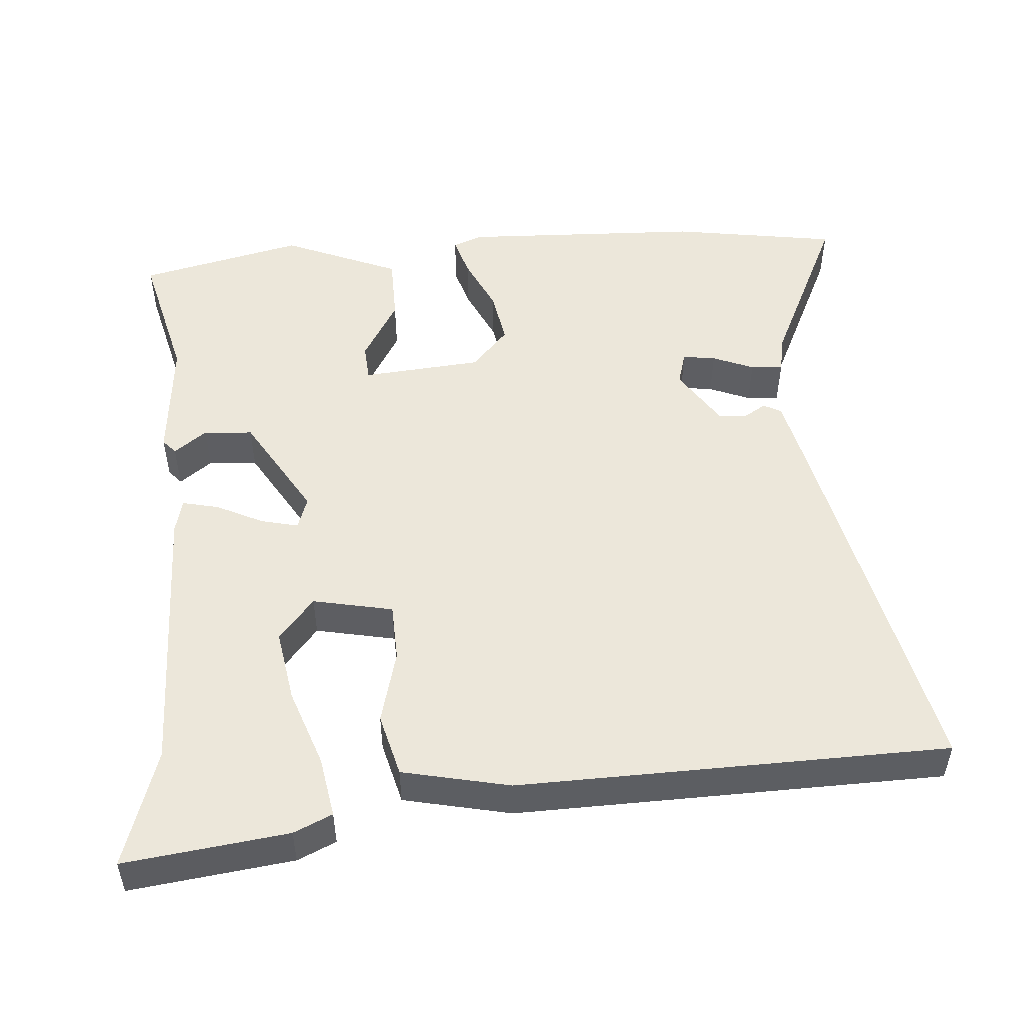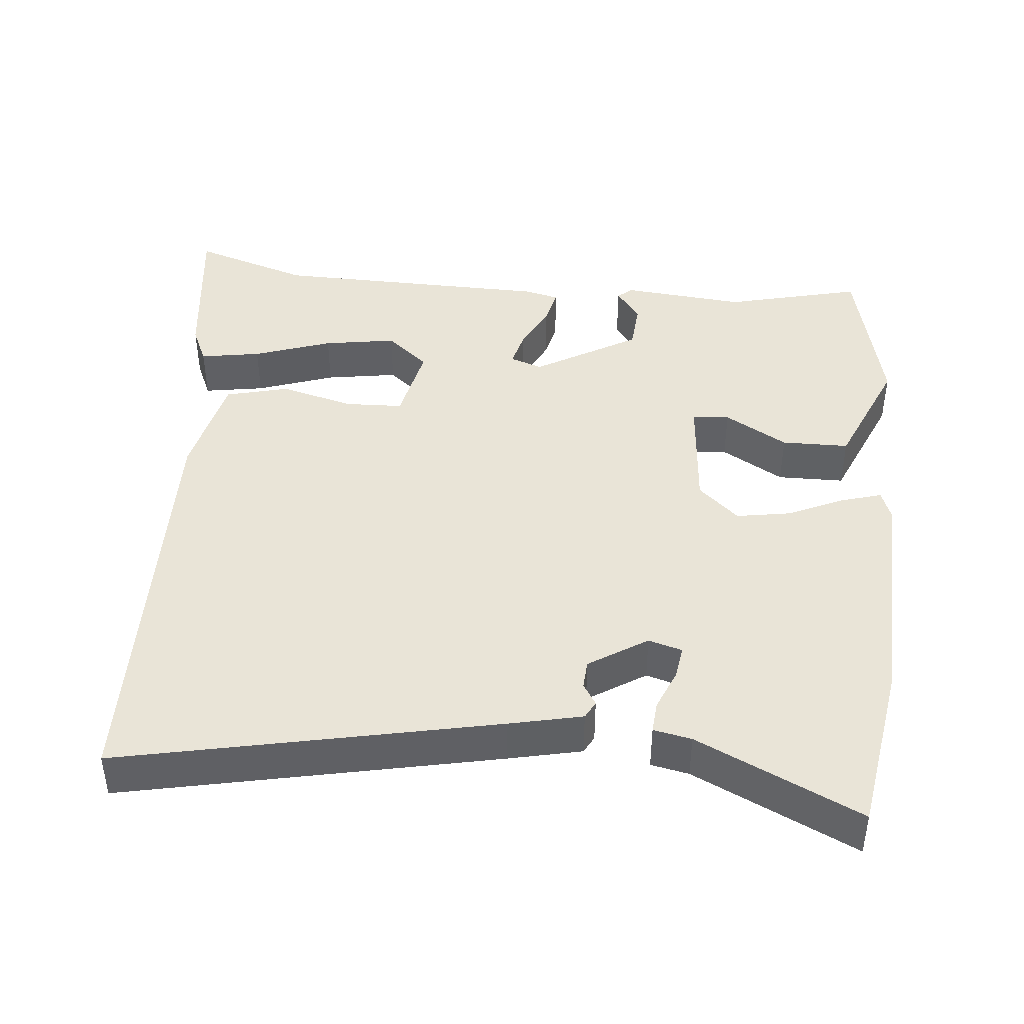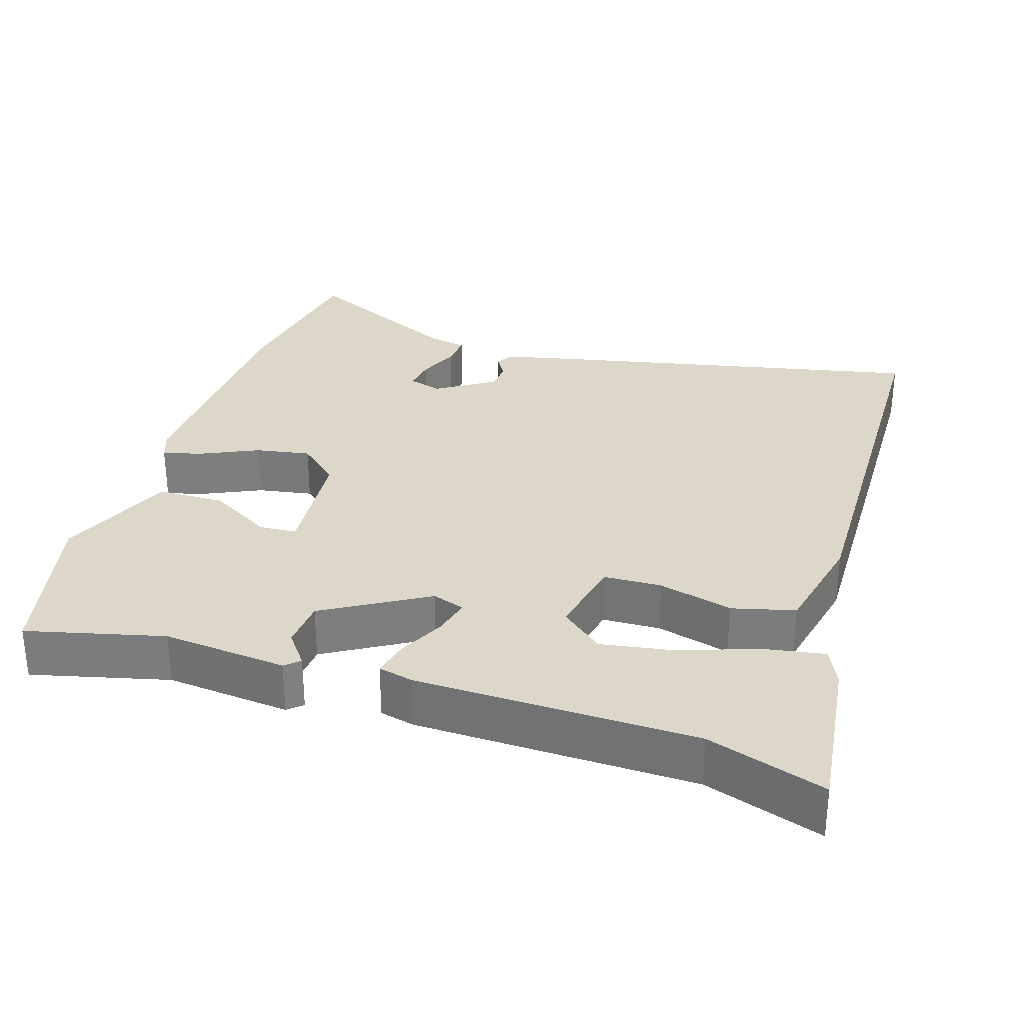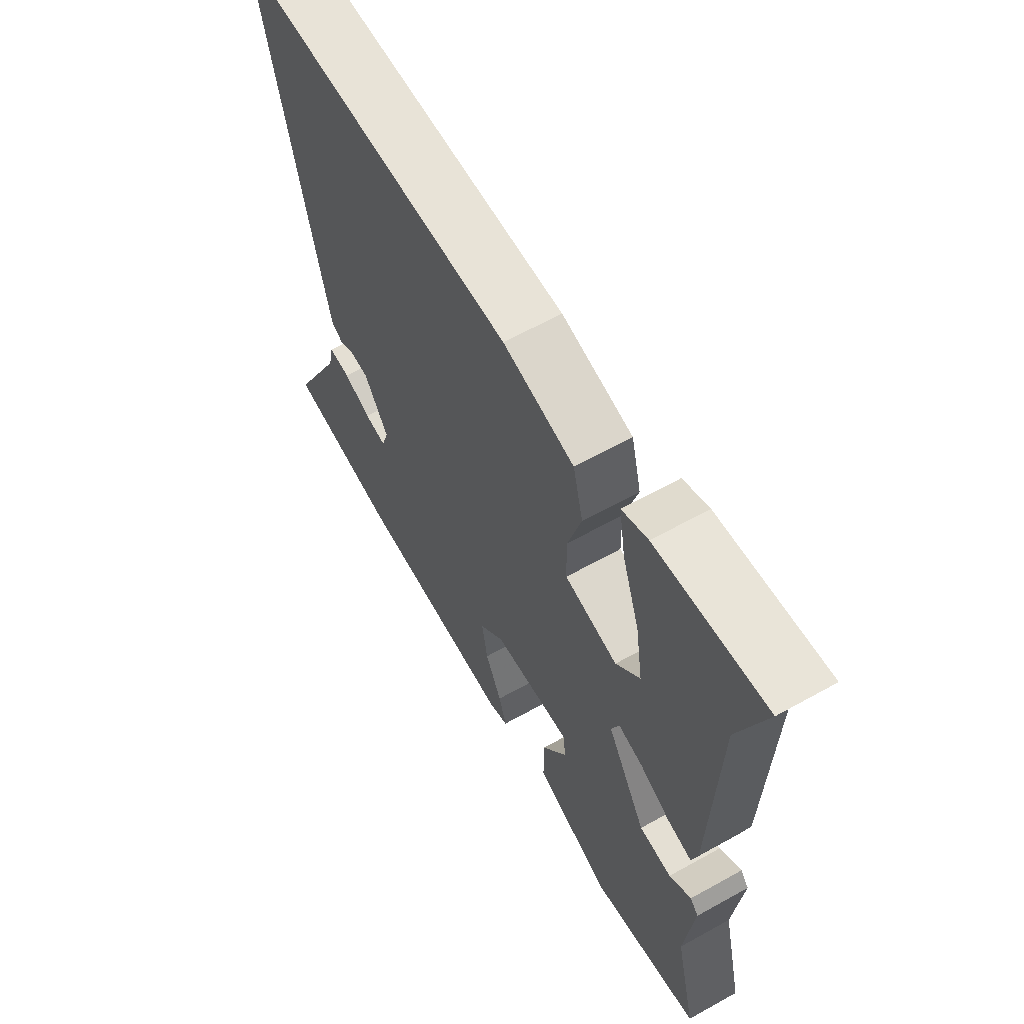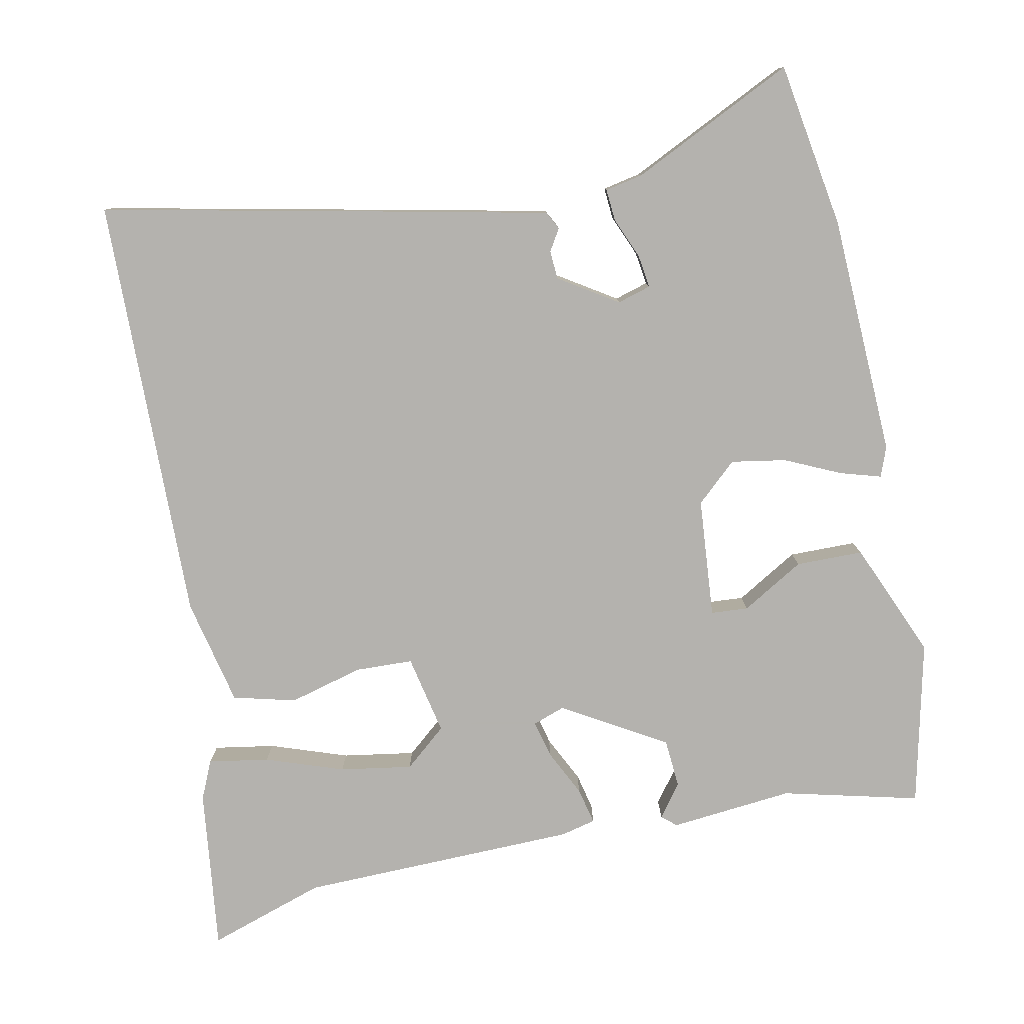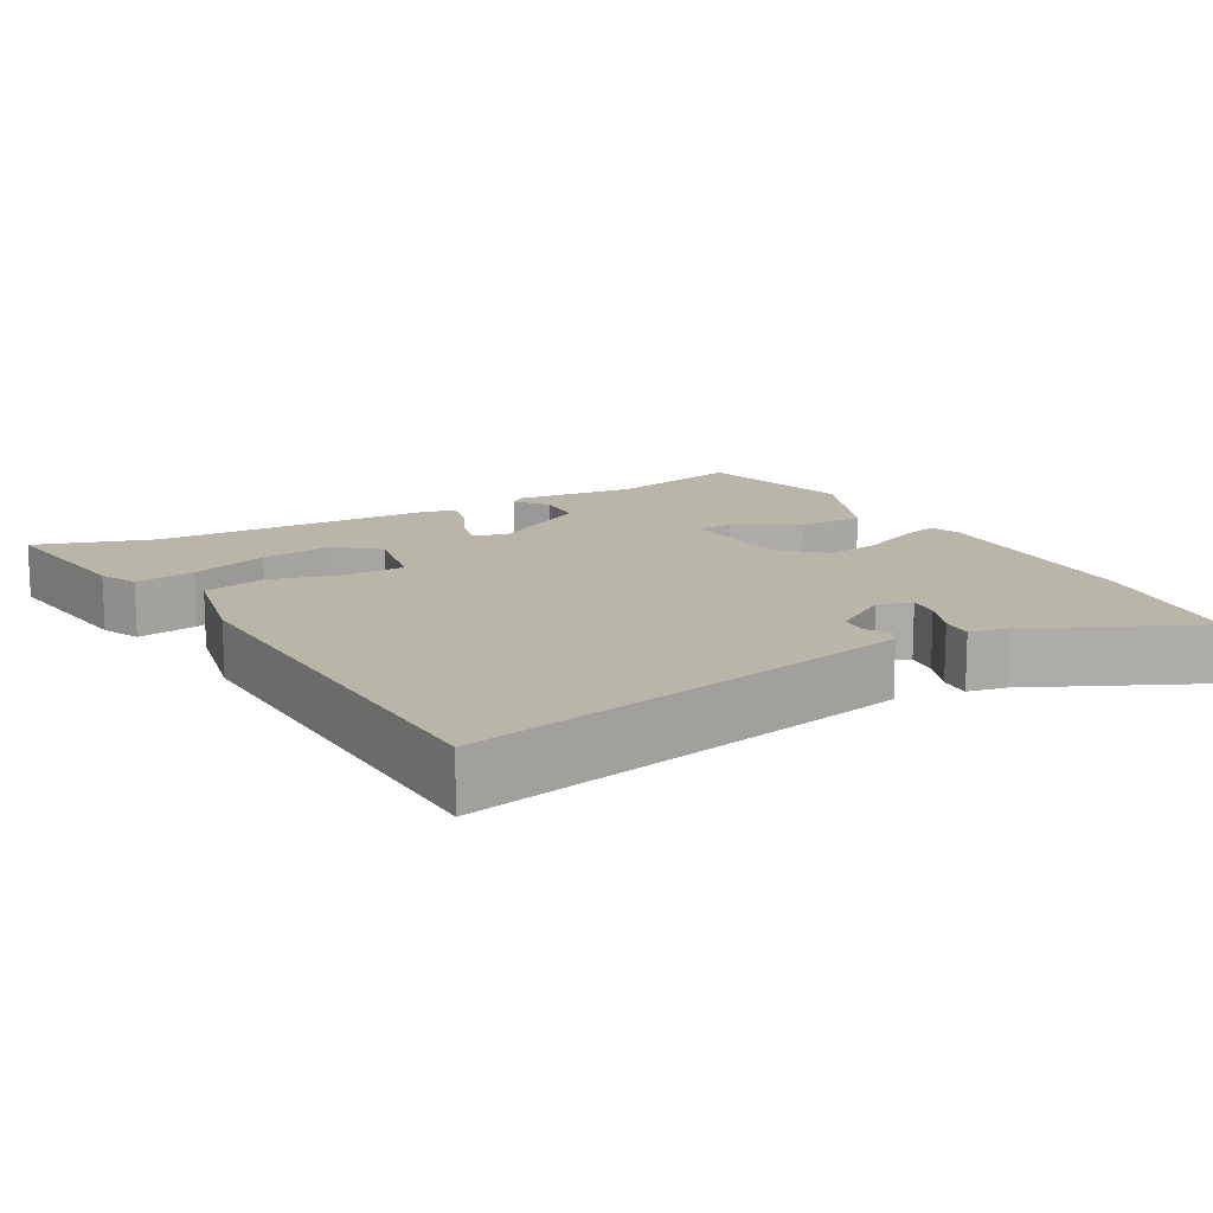
<metadata>
{"format":"obj","ext":"obj","renderer":"f3d","projection":"perspective","resolution":1024,"background":"white","views":[{"elev":50.8,"azim":-5.2,"up":"+Y"},{"elev":43.1,"azim":94.8,"up":"+Y"},{"elev":30.9,"azim":-73.1,"up":"+Y"},{"elev":62.7,"azim":-119.5,"up":"+Z"},{"elev":-79.7,"azim":100.9,"up":"+Y"},{"elev":13.7,"azim":59.8,"up":"+Y"}]}
</metadata>
<code>
v 0.574 0.07 0.491
v 0.472 0.07 -0.022
v 0.451 0.07 -0.122
v 0.427 0.07 -0.135
v 0.397 0.07 -0.117
v 0.358 0.07 -0.12
v 0.308 0.07 -0.2
v 0.322 0.07 -0.246
v 0.367 0.07 -0.239
v 0.423 0.07 -0.215
v 0.467 0.07 -0.211
v 0.478 0.07 -0.263
v 0.587 0.07 -0.485
v 0.36 0.07 -0.524
v 0.03 0.07 -0.541
v -0.011 0.07 -0.526
v 0.005 0.07 -0.47
v 0.039 0.07 -0.394
v 0.051 0.07 -0.319
v 0 0.07 -0.264
v -0.164 0.07 -0.252
v -0.167 0.07 -0.303
v -0.116 0.07 -0.388
v -0.116 0.07 -0.48
v -0.274 0.07 -0.549
v -0.5 0.07 -0.5
v -0.456 0.07 -0.313
v -0.474 0.07 -0.144
v -0.457 0.07 -0.124
v -0.412 0.07 -0.157
v -0.345 0.07 -0.151
v -0.264 0.07 -0.01
v -0.28 0.07 0.034
v -0.331 0.07 0.021
v -0.394 0.07 -0.011
v -0.444 0.07 -0.023
v -0.456 0.07 0.024
v -0.468 0.07 0.406
v -0.522 0.07 0.566
v -0.299 0.07 0.541
v -0.246 0.07 0.518
v -0.259 0.07 0.435
v -0.295 0.07 0.328
v -0.31 0.07 0.229
v -0.261 0.07 0.172
v -0.152 0.07 0.196
v -0.15 0.07 0.275
v -0.178 0.07 0.376
v -0.157 0.07 0.462
v -0.011 0.07 0.496
v 0.574 0 0.491
v 0.472 0 -0.022
v 0.451 0 -0.122
v 0.427 0 -0.135
v 0.397 0 -0.117
v 0.358 0 -0.12
v 0.308 0 -0.2
v 0.322 0 -0.246
v 0.367 0 -0.239
v 0.423 0 -0.215
v 0.467 0 -0.211
v 0.478 0 -0.263
v 0.587 0 -0.485
v 0.36 0 -0.524
v 0.03 0 -0.541
v -0.011 0 -0.526
v 0.005 0 -0.47
v 0.039 0 -0.394
v 0.051 0 -0.319
v 0 0 -0.264
v -0.164 0 -0.252
v -0.167 0 -0.303
v -0.116 0 -0.388
v -0.116 0 -0.48
v -0.274 0 -0.549
v -0.5 0 -0.5
v -0.456 0 -0.313
v -0.474 0 -0.144
v -0.457 0 -0.124
v -0.412 0 -0.157
v -0.345 0 -0.151
v -0.264 0 -0.01
v -0.28 0 0.034
v -0.331 0 0.021
v -0.394 0 -0.011
v -0.444 0 -0.023
v -0.456 0 0.024
v -0.468 0 0.406
v -0.522 0 0.566
v -0.299 0 0.541
v -0.246 0 0.518
v -0.259 0 0.435
v -0.295 0 0.328
v -0.31 0 0.229
v -0.261 0 0.172
v -0.152 0 0.196
v -0.15 0 0.275
v -0.178 0 0.376
v -0.157 0 0.462
v -0.011 0 0.496
f 3 4 5
f 2 3 5
f 1 2 5
f 50 1 5
f 49 50 5
f 48 49 5
f 47 48 5
f 46 47 5 6
f 45 46 6 7
f 41 42 43
f 40 41 43
f 39 40 43
f 38 39 43
f 38 43 44
f 38 44 45
f 37 38 45
f 36 37 45
f 35 36 45
f 34 35 45
f 27 28 29 30
f 27 30 31
f 26 27 31
f 25 26 31
f 24 25 31
f 23 24 31
f 22 23 31
f 21 22 31 32
f 16 17 18
f 15 16 18
f 14 15 18
f 13 14 18
f 12 13 18
f 11 12 18
f 10 11 18
f 9 10 18
f 8 9 18 19
f 7 8 19 20
f 33 34 45
f 32 33 45
f 21 32 45
f 20 21 45
f 7 20 45
f 55 54 53
f 55 53 52
f 55 52 51
f 55 51 100
f 55 100 99
f 55 99 98
f 55 98 97
f 56 55 97 96
f 57 56 96 95
f 93 92 91
f 93 91 90
f 93 90 89
f 93 89 88
f 94 93 88
f 95 94 88
f 95 88 87
f 95 87 86
f 95 86 85
f 95 85 84
f 80 79 78 77
f 81 80 77
f 81 77 76
f 81 76 75
f 81 75 74
f 81 74 73
f 81 73 72
f 82 81 72 71
f 68 67 66
f 68 66 65
f 68 65 64
f 68 64 63
f 68 63 62
f 68 62 61
f 68 61 60
f 68 60 59
f 69 68 59 58
f 70 69 58 57
f 95 84 83
f 95 83 82
f 95 82 71
f 95 71 70
f 95 70 57
f 1 51 52 2
f 2 52 53 3
f 3 53 54 4
f 4 54 55 5
f 5 55 56 6
f 6 56 57 7
f 7 57 58 8
f 8 58 59 9
f 9 59 60 10
f 10 60 61 11
f 11 61 62 12
f 12 62 63 13
f 13 63 64 14
f 14 64 65 15
f 15 65 66 16
f 16 66 67 17
f 17 67 68 18
f 18 68 69 19
f 19 69 70 20
f 20 70 71 21
f 21 71 72 22
f 22 72 73 23
f 23 73 74 24
f 24 74 75 25
f 25 75 76 26
f 26 76 77 27
f 27 77 78 28
f 28 78 79 29
f 29 79 80 30
f 30 80 81 31
f 31 81 82 32
f 32 82 83 33
f 33 83 84 34
f 34 84 85 35
f 35 85 86 36
f 36 86 87 37
f 37 87 88 38
f 38 88 89 39
f 39 89 90 40
f 40 90 91 41
f 41 91 92 42
f 42 92 93 43
f 43 93 94 44
f 44 94 95 45
f 45 95 96 46
f 46 96 97 47
f 47 97 98 48
f 48 98 99 49
f 49 99 100 50
f 50 100 51 1

</code>
